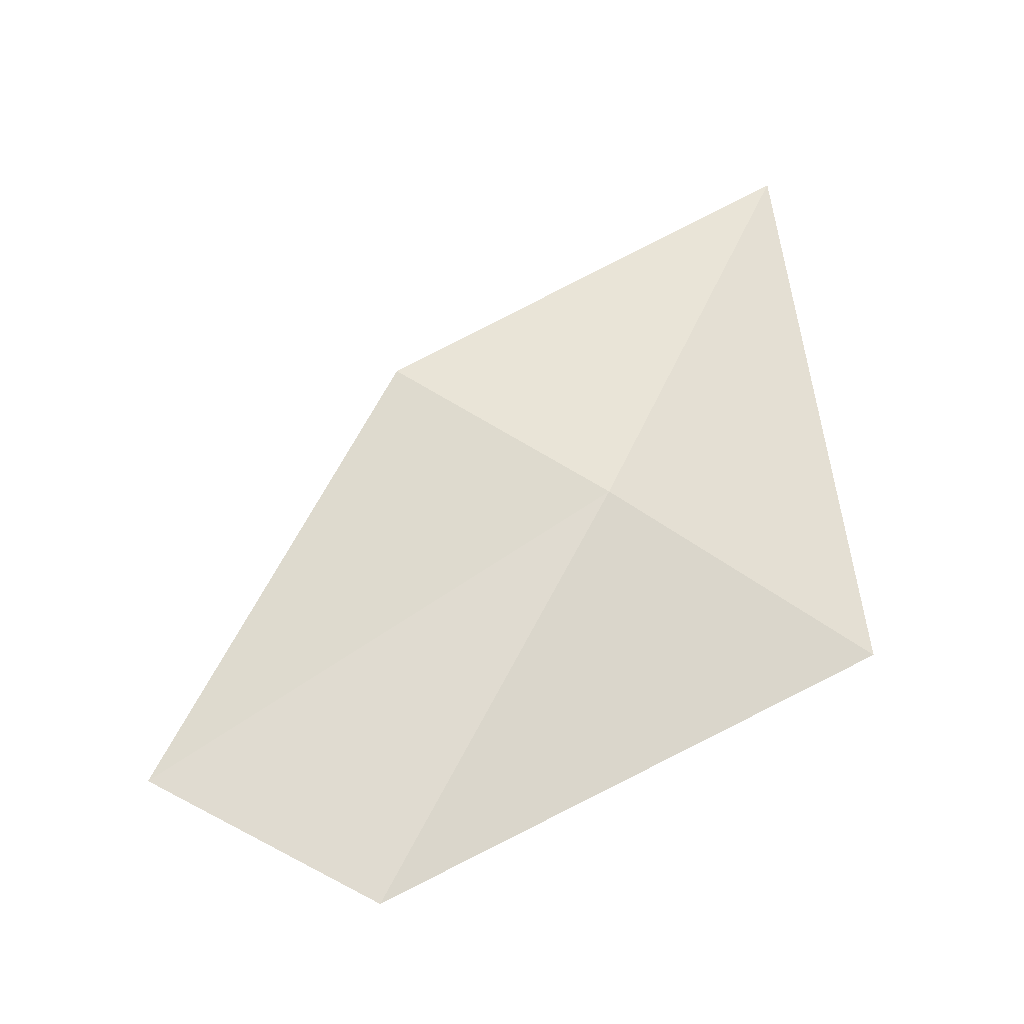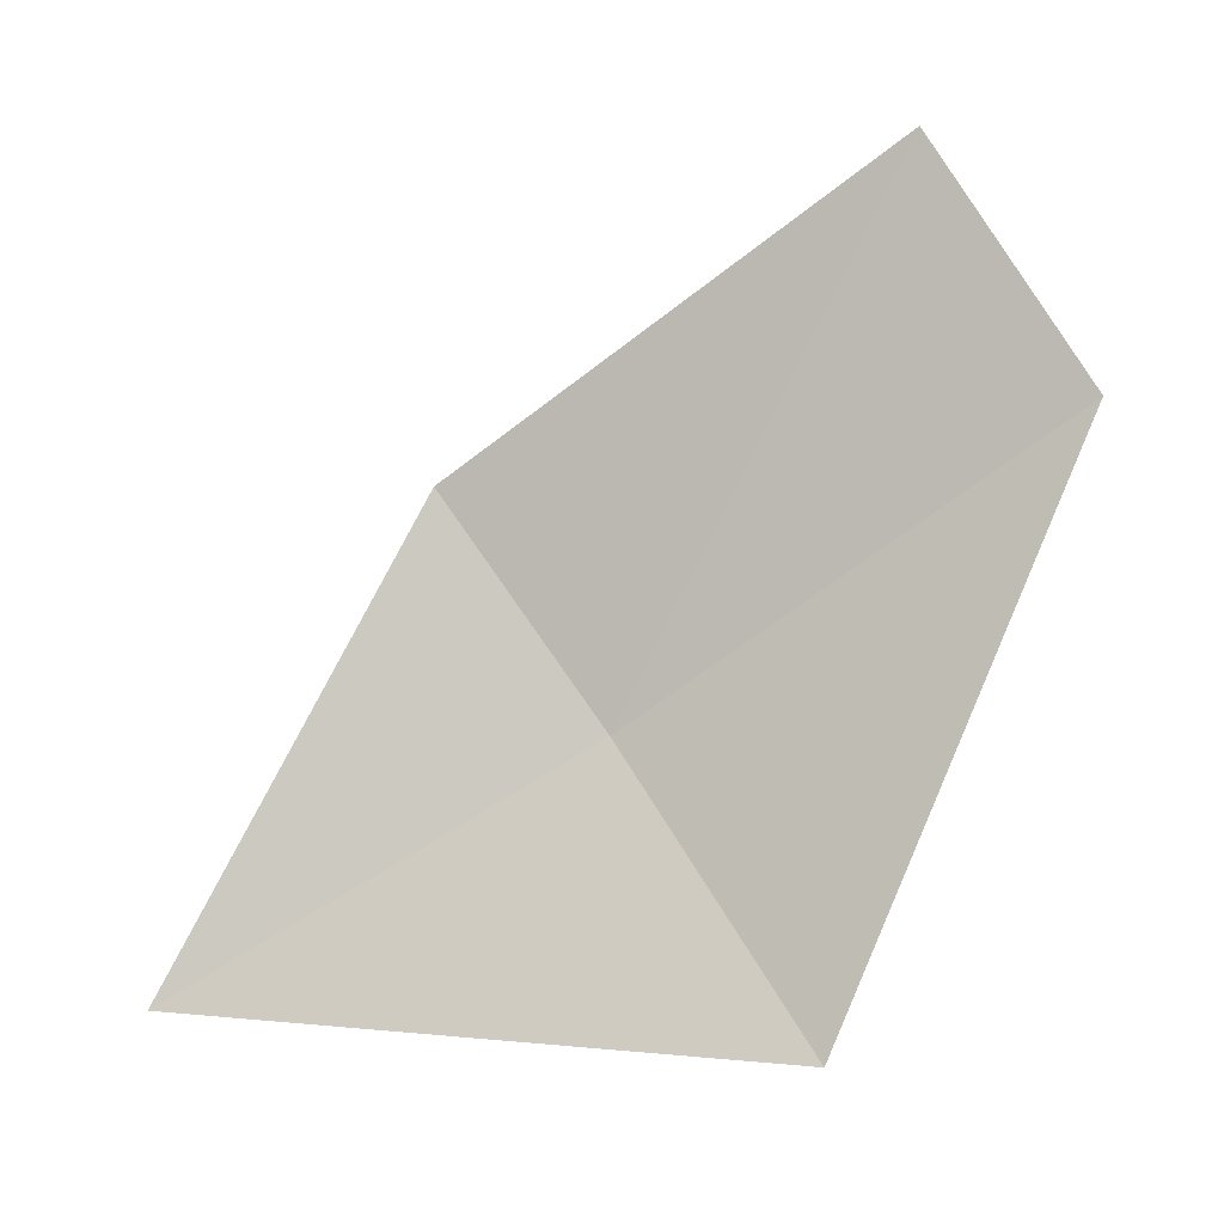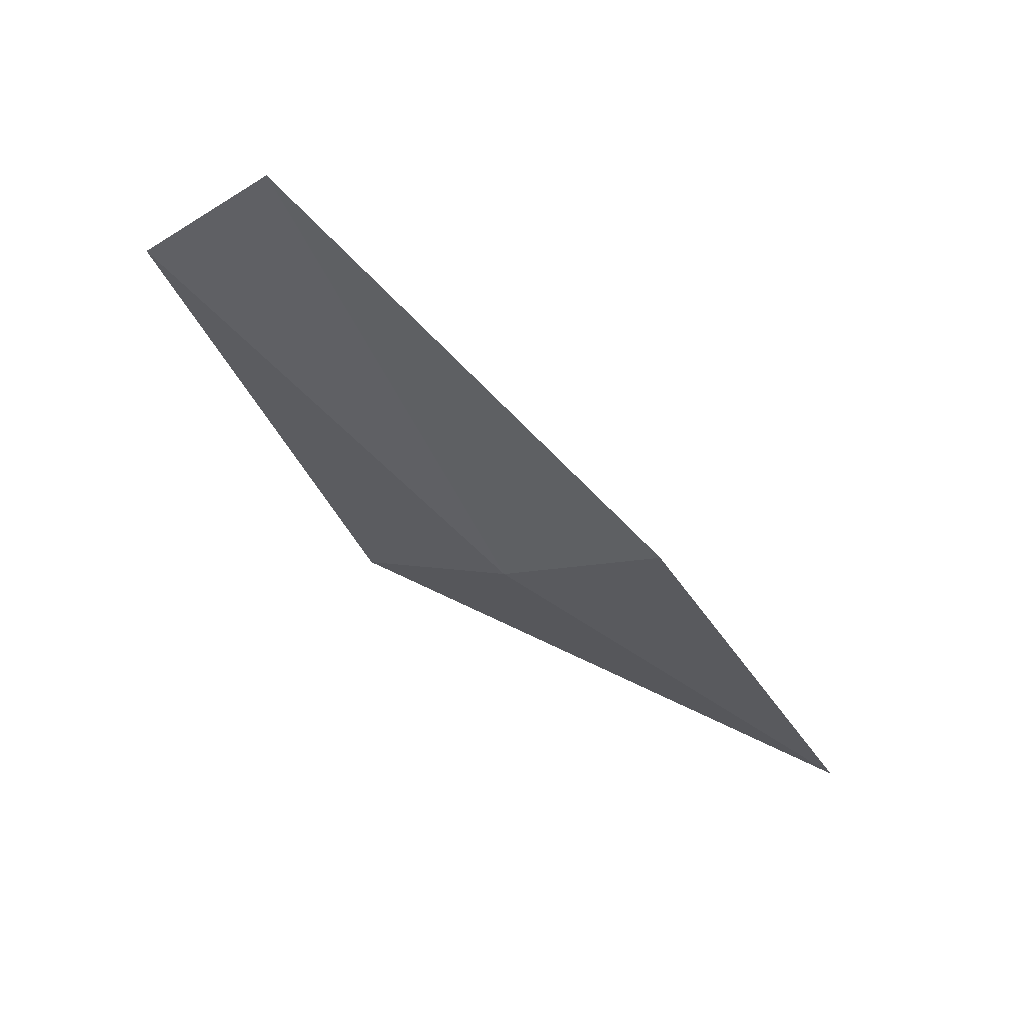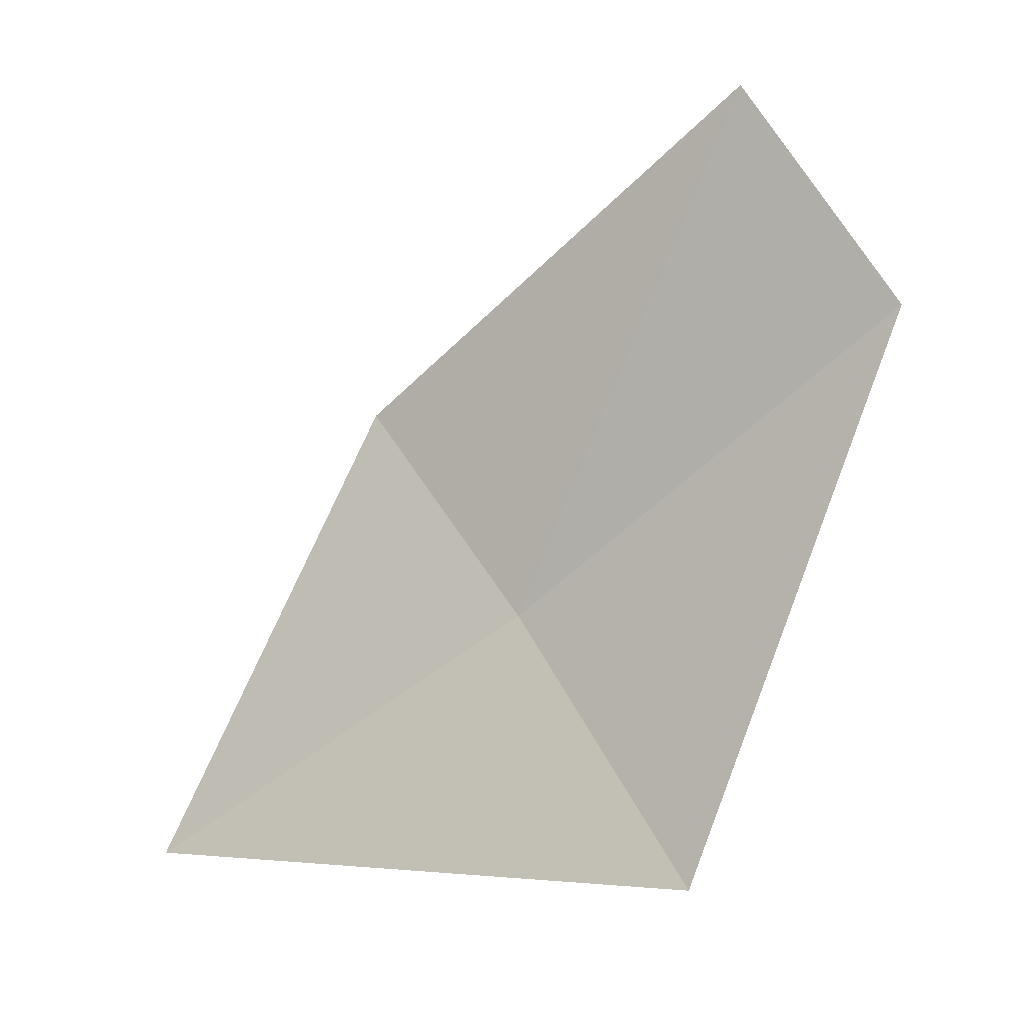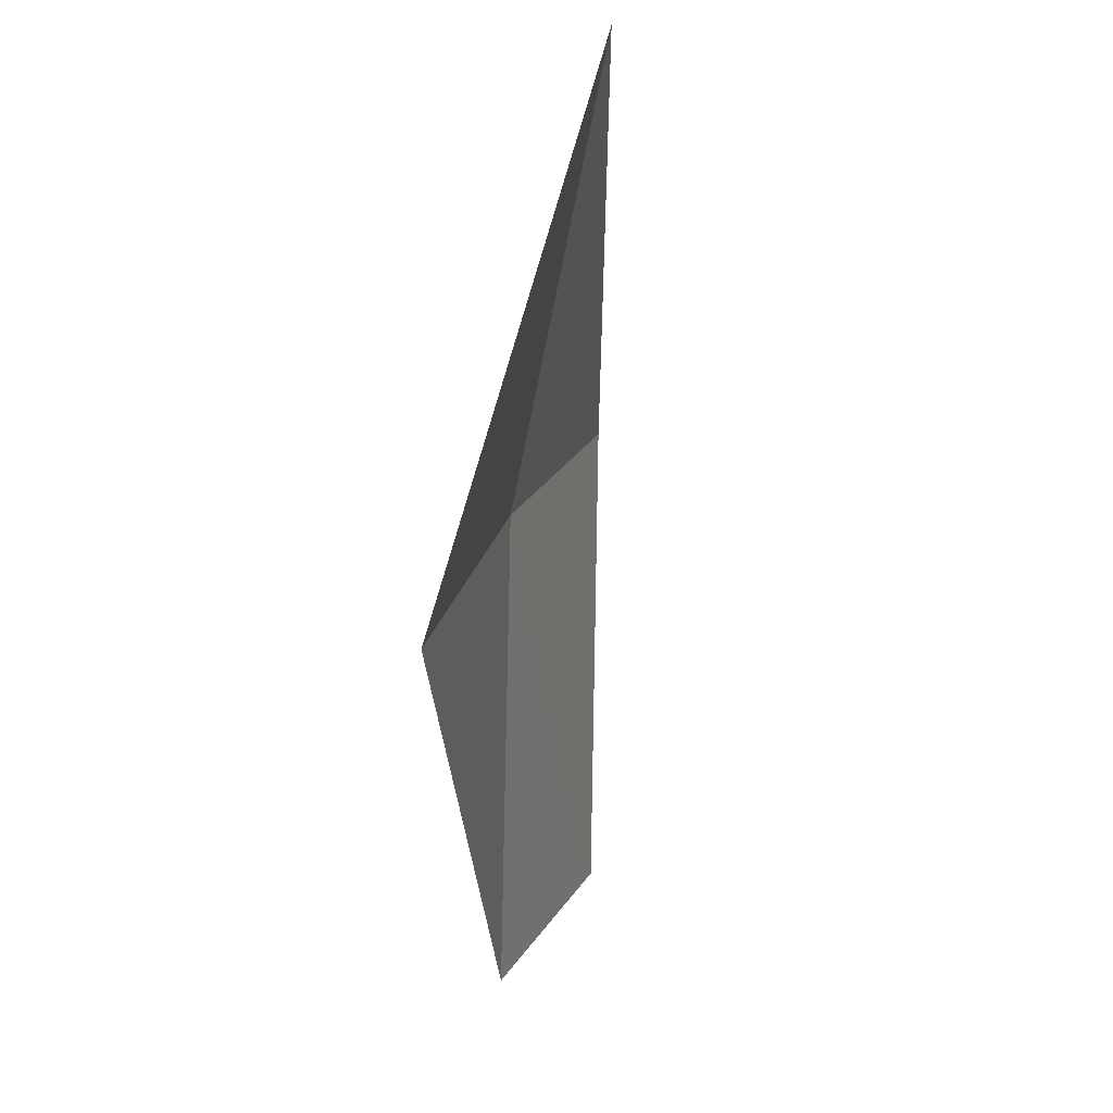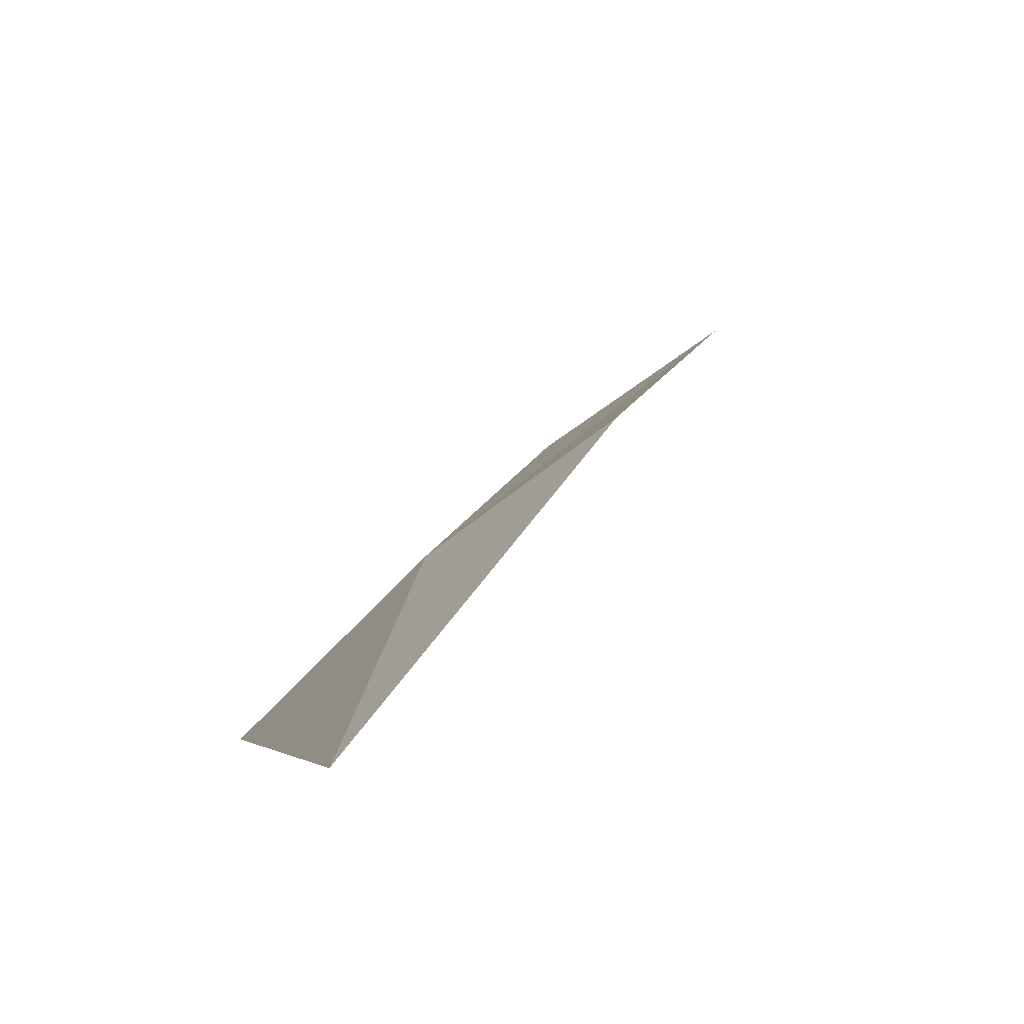
<metadata>
{"format":"obj","ext":"obj","renderer":"f3d","projection":"perspective","resolution":1024,"background":"white","views":[{"elev":-8.5,"azim":-102.2,"up":"+Z"},{"elev":-12.7,"azim":117.6,"up":"+Y"},{"elev":74.4,"azim":-48.4,"up":"+Y"},{"elev":-13.4,"azim":129.1,"up":"+Y"},{"elev":-11.7,"azim":5.0,"up":"+Z"},{"elev":79.9,"azim":41.2,"up":"+Z"}]}
</metadata>
<code>
v 11.73 124 22.72
v 12.35 122.7 24.89
v 11.49 122.4 21.76
v 12.11 125.2 23.48
v 11.53 125.4 20.33
v 11.95 126.6 21.01
f 1 4 2
f 1 6 4
f 1 5 6
f 1 2 3
f 1 3 5

</code>
